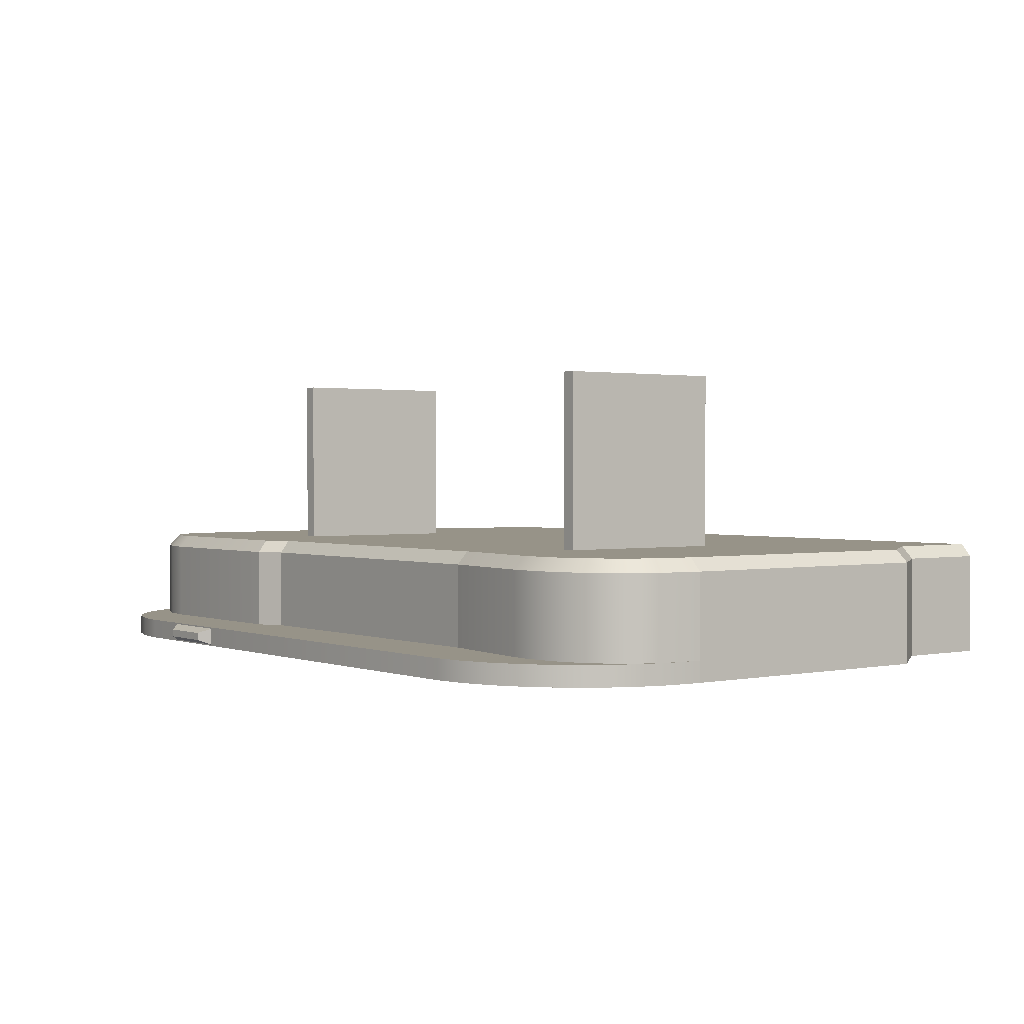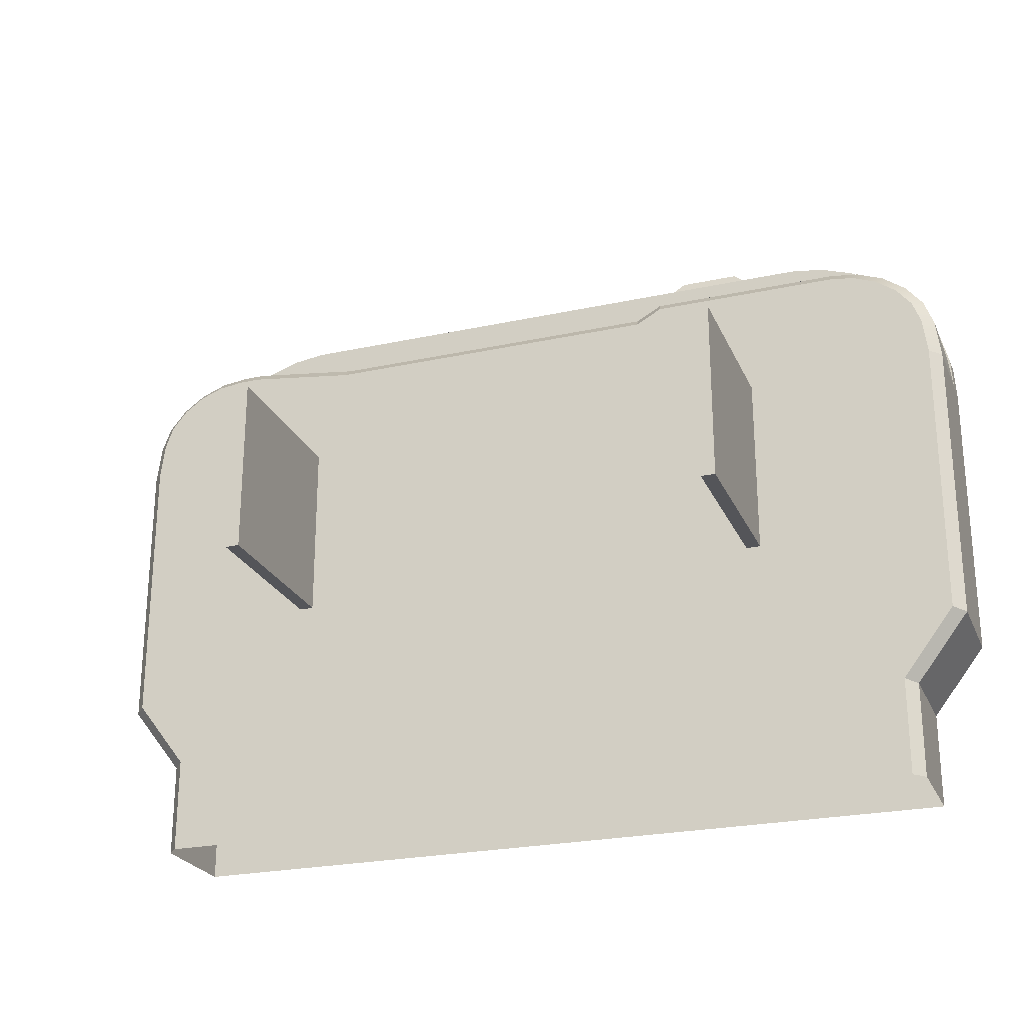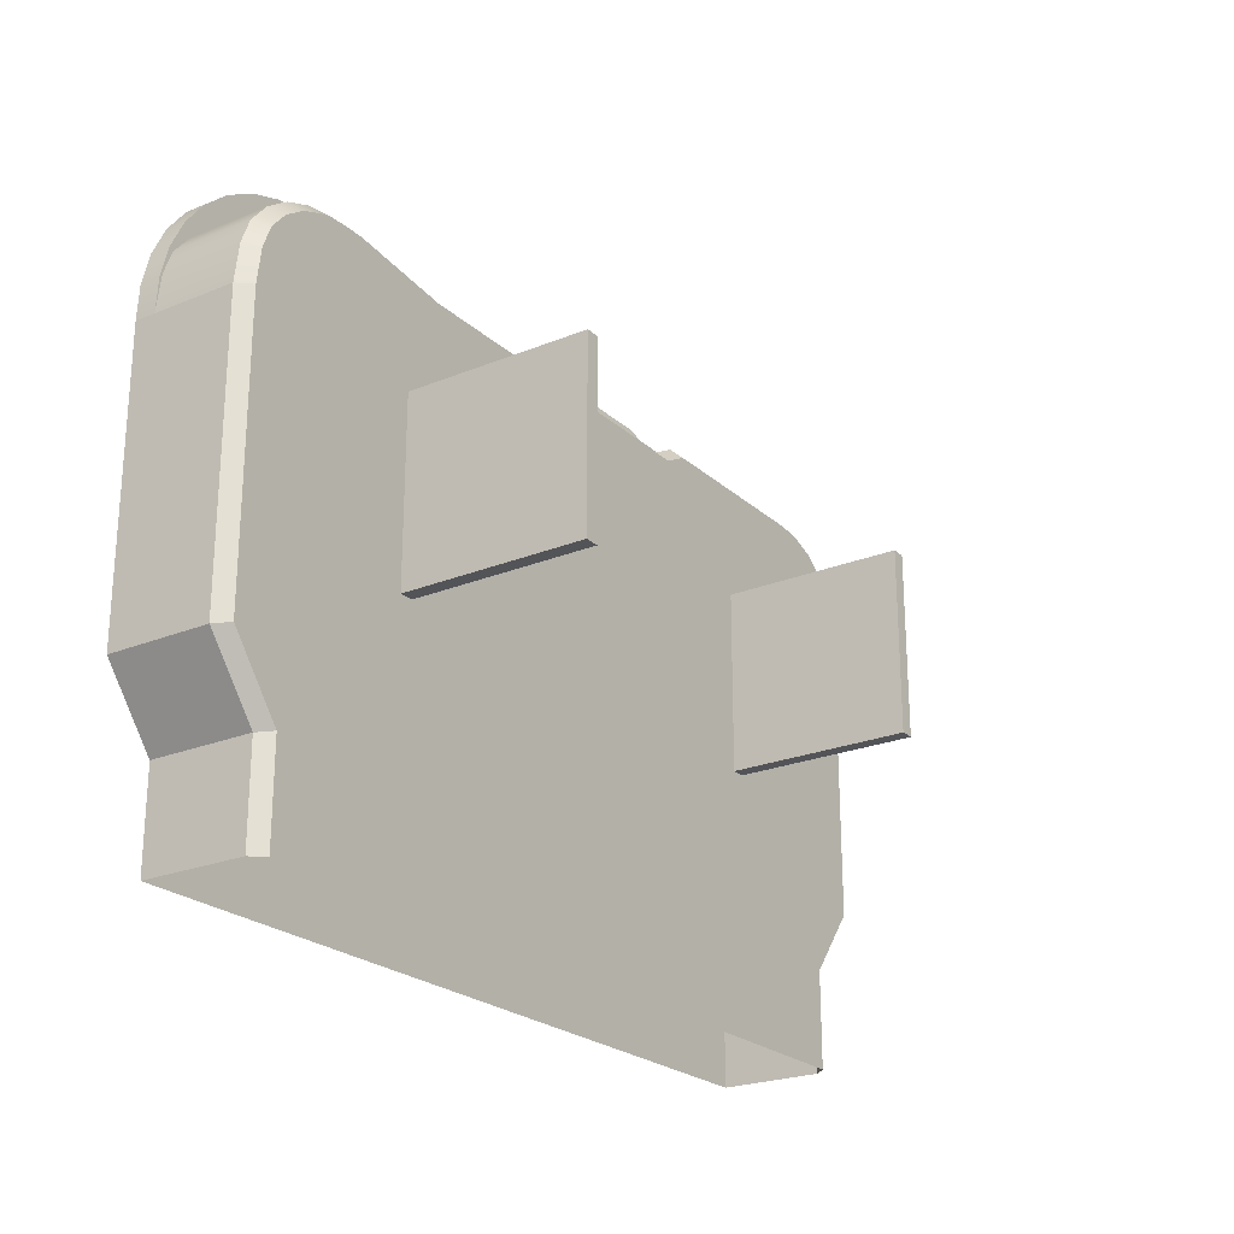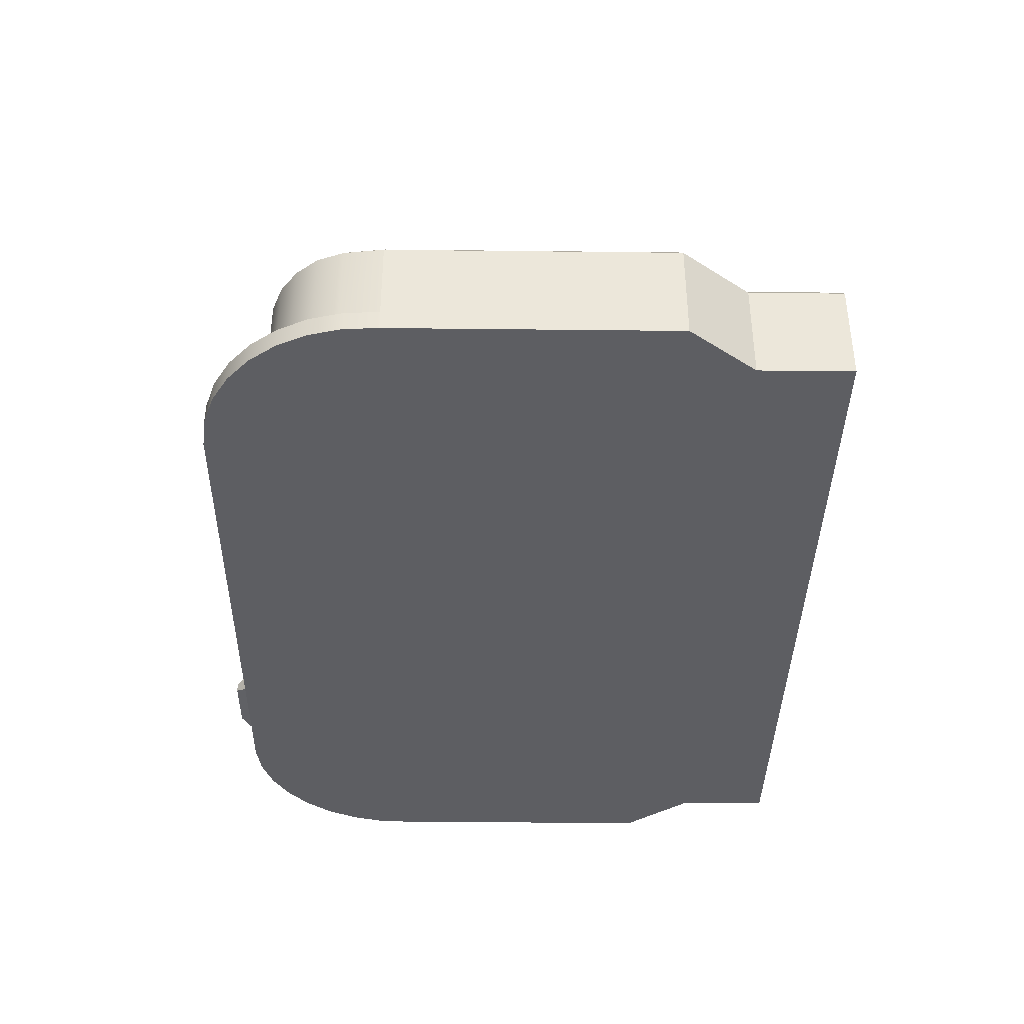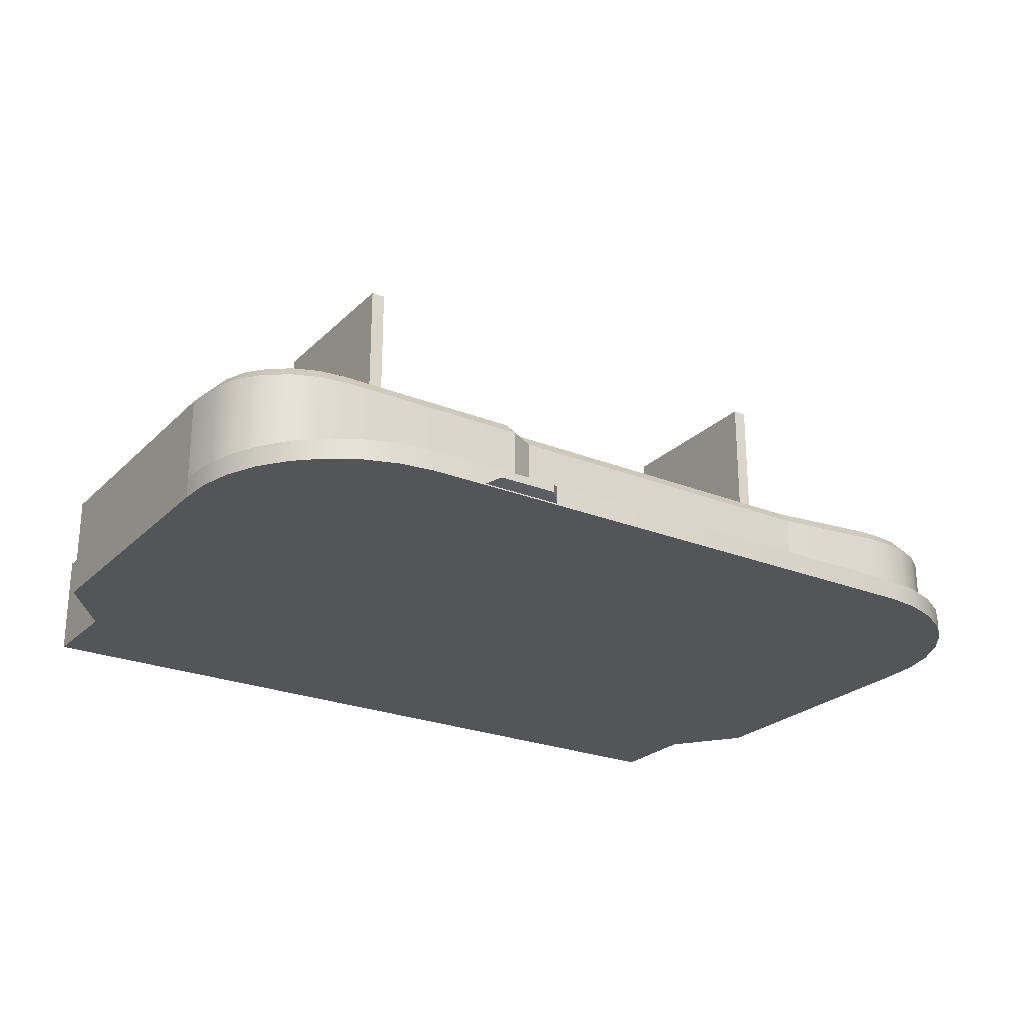
<metadata>
{"format":"obj","ext":"obj","renderer":"f3d","projection":"perspective","resolution":1024,"background":"white","views":[{"elev":1.3,"azim":-127.3,"up":"+Z"},{"elev":-24.6,"azim":19.6,"up":"+Y"},{"elev":-23.5,"azim":-55.5,"up":"+Y"},{"elev":-38.6,"azim":-90.8,"up":"+Z"},{"elev":-24.6,"azim":146.7,"up":"+Z"}]}
</metadata>
<code>
g MetroArea_Prop_Checkin_02
v 0.6636 1.312e-07 -1.526e-07
v 0.6636 1.401e-07 0.1701
v 0.6636 0.1555 0.1701
v 0.6636 0.1555 -1.526e-07
v 0.75 0.7377 1.526e-07
v 0.75 0.2672 -1.526e-07
v 0.75 0.2672 0.1701
v 0.75 0.7377 0.1701
v 0.7305 0.2713 0.1911
v 0.7306 0.7377 0.1911
v 0.75 0.7377 0.1701
v 0.75 0.2672 0.1701
v 0.6448 1.025e-07 0.1911
v 0.6448 0.1592 0.1911
v 0.6636 0.1555 0.1701
v 0.6636 1.401e-07 0.1701
v 0.7305 0.2713 0.1911
v 0.75 0.2672 0.1701
v 0.6636 0.1555 0.1701
v 0.6448 0.1592 0.1911
v -0.7305 0.2713 0.1911
v -0.75 0.2672 0.1701
v -0.75 0.7377 0.1701
v -0.7306 0.7377 0.1911
v -0.6448 1.025e-07 0.1911
v -0.6636 1.401e-07 0.1701
v -0.6636 0.1555 0.1701
v -0.6448 0.1592 0.1911
v -0.7305 0.2713 0.1911
v -0.6448 0.1592 0.1911
v -0.6636 0.1555 0.1701
v -0.75 0.2672 0.1701
v 0.2151 0.9048 0.02185
v 0.2151 0.9048 0.1701
v -0.351 0.9048 0.1701
v -0.351 0.9048 0.02185
v 0.5701 0.928 0.02184
v 0.2574 0.928 0.1701
v 0.2574 0.928 0.02185
v 0.5701 0.928 0.1701
v 0.6167 0.9222 0.1701
v 0.6167 0.9222 0.02184
v 0.6601 0.9054 0.02185
v 0.6601 0.9054 0.1701
v 0.6973 0.8786 0.1701
v 0.6973 0.8786 0.02186
v 0.7259 0.8436 0.02187
v 0.7259 0.8436 0.1701
v 0.7419 0.8016 0.02188
v 0.7419 0.8016 0.1701
v 0.75 0.7377 0.1701
v 0.75 0.7377 1.526e-07
v -0.351 0.9048 0.02185
v -0.351 0.9048 0.1701
v -0.5334 0.928 0.1701
v -0.5334 0.928 0.02185
v -0.5701 0.928 0.02184
v -0.5701 0.928 0.1701
v -0.6167 0.9222 0.1701
v -0.6167 0.9222 0.02184
v -0.6601 0.9054 0.1701
v -0.6601 0.9054 0.02185
v -0.6973 0.8786 0.02186
v -0.6973 0.8786 0.1701
v -0.7259 0.8436 0.1701
v -0.7259 0.8436 0.02187
v -0.7419 0.8016 0.1701
v -0.7419 0.8016 0.02188
v -0.75 0.7377 0.1701
v -0.75 0.7377 3.685e-05
v 0.2151 0.9048 0.02185
v 0.2574 0.928 0.02185
v 0.2574 0.928 0.1701
v 0.2151 0.9048 0.1701
v 0.5701 0.9092 0.1911
v 0.2627 0.9092 0.1911
v 0.2574 0.928 0.1701
v 0.5701 0.928 0.1701
v 0.6167 0.9222 0.1701
v 0.6118 0.904 0.1911
v 0.6505 0.8889 0.1911
v 0.6601 0.9054 0.1701
v 0.6837 0.865 0.1911
v 0.6973 0.8786 0.1701
v 0.7259 0.8436 0.1701
v 0.7091 0.834 0.1911
v 0.7231 0.7966 0.1911
v 0.7419 0.8016 0.1701
v 0.75 0.7377 0.1701
v 0.7306 0.7377 0.1911
v -0.7231 0.7966 0.1911
v -0.7306 0.7377 0.1911
v -0.75 0.7377 0.1701
v -0.7419 0.8016 0.1701
v -0.7091 0.834 0.1911
v -0.7259 0.8436 0.1701
v -0.6837 0.865 0.1911
v -0.6973 0.8786 0.1701
v -0.6505 0.8889 0.1911
v -0.6601 0.9054 0.1701
v -0.6118 0.904 0.1911
v -0.6167 0.9222 0.1701
v -0.5701 0.928 0.1701
v -0.5696 0.9092 0.1911
v -0.5334 0.928 0.1701
v -0.5334 0.9092 0.1911
v -0.351 0.8861 0.1911
v -0.351 0.9048 0.1701
v 0.2201 0.886 0.1911
v -0.351 0.8861 0.1911
v -0.351 0.9048 0.1701
v 0.2151 0.9048 0.1701
v 0.2627 0.9092 0.1911
v 0.2201 0.886 0.1911
v 0.2151 0.9048 0.1701
v 0.2574 0.928 0.1701
v 0.7091 0.834 0.1911
v 0.6505 0.8889 0.1911
v 0.6837 0.865 0.1911
v 0.6118 0.904 0.1911
v 0.7231 0.7966 0.1911
v 0.7306 0.7377 0.1911
v 0.5701 0.9092 0.1911
v 0.2627 0.9092 0.1911
v 0.2201 0.886 0.1911
v -0.351 0.8861 0.1911
v -0.7306 0.7377 0.1911
v -0.5334 0.9092 0.1911
v -0.5696 0.9092 0.1911
v -0.6118 0.904 0.1911
v -0.7231 0.7966 0.1911
v -0.6505 0.8889 0.1911
v -0.7091 0.834 0.1911
v -0.6837 0.865 0.1911
v 0.6636 0.1555 -1.526e-07
v 0.6636 0.1555 0.1701
v 0.75 0.2672 0.1701
v 0.75 0.2672 -1.526e-07
v 0.7305 0.2713 0.1911
v -0.7306 0.7377 0.1911
v 0.7306 0.7377 0.1911
v -0.7305 0.2713 0.1911
v -0.6448 0.1592 0.1911
v 0.6448 0.1592 0.1911
v 0.6448 1.025e-07 0.1911
v -0.6448 1.025e-07 0.1911
v -0.75 0.7377 0.1701
v -0.75 0.2672 0.1701
v -0.75 0.2672 0.0001283
v -0.75 0.7377 3.685e-05
v -0.6636 1.401e-07 0.1701
v -0.6636 1.273e-07 0.0001802
v -0.6636 0.1555 0.00015
v -0.6636 0.1555 0.1701
v -0.6636 0.1555 0.1701
v -0.6636 0.1555 0.00015
v -0.75 0.2672 0.0001283
v -0.75 0.2672 0.1701
v 0.6636 1.312e-07 -1.526e-07
v -0.6636 0.1555 0.00015
v -0.6636 1.273e-07 0.0001802
v 0.6636 0.1555 -1.526e-07
v -0.75 0.2672 0.0001283
v 0.75 0.2672 -1.526e-07
v -0.75 0.7377 3.685e-05
v 0.75 0.7377 1.526e-07
v 0.4226 0.4211 0.4889
v 0.3992 0.4211 0.4889
v 0.3992 0.7212 0.4889
v 0.4226 0.7212 0.4889
v 0.3992 0.7212 0.4889
v 0.3992 0.7212 0.1818
v 0.4226 0.7212 0.1818
v 0.4226 0.7212 0.4889
v 0.3992 0.4211 0.1818
v 0.3992 0.4211 0.4889
v 0.4226 0.4211 0.4889
v 0.4226 0.4211 0.1818
v 0.3992 0.7212 0.4889
v 0.3992 0.4211 0.4889
v 0.3992 0.4211 0.1818
v 0.3992 0.7212 0.1818
v 0.4226 0.4211 0.4889
v 0.4226 0.7212 0.4889
v 0.4226 0.7212 0.1818
v 0.4226 0.4211 0.1818
v 0.75 0.7377 0.03396
v 0.7468 0.7939 4.578e-07
v 0.75 0.7377 5.341e-07
v 0.7468 0.7939 0.03396
v 0.7329 0.8481 3.815e-07
v 0.7329 0.8481 0.03396
v 0.7087 0.8984 0.03396
v 0.7087 0.8984 3.815e-07
v 0.675 0.9429 0.03396
v 0.675 0.9429 3.052e-07
v 0.6329 0.9801 0.03396
v 0.6329 0.9801 3.052e-07
v 0.5843 1.008 0.03396
v 0.5843 1.008 3.052e-07
v 0.531 1.027 0.03396
v 0.531 1.027 1.526e-07
v 0.4754 1.034 0.03396
v 0.4754 1.034 1.526e-07
v -0.4754 1.034 0.03396
v -0.4754 1.034 1.526e-07
v -0.531 1.027 0.03396
v -0.531 1.027 1.526e-07
v -0.5843 1.008 0.03396
v -0.5843 1.008 3.052e-07
v -0.6329 0.9801 0.03396
v -0.6329 0.9801 3.052e-07
v -0.675 0.9429 0.03396
v -0.675 0.9429 3.052e-07
v -0.7087 0.8984 0.03396
v -0.7087 0.8984 3.815e-07
v -0.7329 0.8481 0.03396
v -0.7329 0.8481 3.815e-07
v -0.7468 0.7939 0.03396
v -0.7468 0.7939 4.578e-07
v -0.75 0.7377 0.03396
v -0.75 0.7377 5.341e-07
v 0.5843 1.008 0.03396
v 0.6329 0.9801 0.03396
v 0.675 0.9429 0.03396
v 0.7087 0.8984 0.03396
v 0.7329 0.8481 0.03396
v 0.7468 0.7939 0.03396
v 0.531 1.027 0.03396
v 0.4754 1.034 0.03396
v 0.75 0.7377 0.03396
v -0.75 0.7377 0.03396
v -0.4754 1.034 0.03396
v -0.531 1.027 0.03396
v -0.7468 0.7939 0.03396
v -0.5843 1.008 0.03396
v -0.7329 0.8481 0.03396
v -0.6329 0.9801 0.03396
v -0.675 0.9429 0.03396
v -0.7087 0.8984 0.03396
v 0.675 0.9429 3.052e-07
v 0.6329 0.9801 3.052e-07
v 0.5843 1.008 3.052e-07
v 0.7087 0.8984 3.815e-07
v 0.7329 0.8481 3.815e-07
v 0.7468 0.7939 4.578e-07
v 0.531 1.027 1.526e-07
v 0.75 0.7377 5.341e-07
v 0.4754 1.034 1.526e-07
v -0.4754 1.034 1.526e-07
v -0.75 0.7377 5.341e-07
v -0.531 1.027 1.526e-07
v -0.7468 0.7939 4.578e-07
v -0.5843 1.008 3.052e-07
v -0.7329 0.8481 3.815e-07
v -0.6329 0.9801 3.052e-07
v -0.675 0.9429 3.052e-07
v -0.7087 0.8984 3.815e-07
v 0.2664 1.052 0.01045
v 0.3643 1.052 0.01045
v 0.3643 1.052 0.02351
v 0.2664 1.052 0.02351
v 0.2481 1.034 0.03174
v 0.2664 1.052 0.02351
v 0.3643 1.052 0.02351
v 0.3825 1.034 0.03174
v 0.3825 1.034 0.03174
v 0.3643 1.052 0.02351
v 0.3643 1.052 0.01045
v 0.3825 1.034 0.00222
v 0.3825 1.034 0.00222
v 0.3643 1.052 0.01045
v 0.2664 1.052 0.01045
v 0.2481 1.034 0.00222
v 0.2481 1.034 0.00222
v 0.2664 1.052 0.01045
v 0.2664 1.052 0.02351
v 0.2481 1.034 0.03174
v -0.4226 0.4211 0.4889
v -0.4226 0.7212 0.4889
v -0.3992 0.7212 0.4889
v -0.3992 0.4211 0.4889
v -0.4226 0.7212 0.1818
v -0.3992 0.7212 0.1818
v -0.3992 0.7212 0.4889
v -0.4226 0.7212 0.4889
v -0.4226 0.4211 0.4889
v -0.3992 0.4211 0.4889
v -0.3992 0.4211 0.1818
v -0.4226 0.4211 0.1818
v -0.3992 0.7212 0.4889
v -0.3992 0.7212 0.1818
v -0.3992 0.4211 0.1818
v -0.3992 0.4211 0.4889
v -0.4226 0.4211 0.4889
v -0.4226 0.4211 0.1818
v -0.4226 0.7212 0.1818
v -0.4226 0.7212 0.4889
g MetroArea_Prop_Checkin_02_0
f 3 2 1
f 4 3 1
f 7 6 5
f 8 7 5
f 11 10 9
f 12 11 9
f 15 14 13
f 16 15 13
f 19 18 17
f 20 19 17
f 23 22 21
f 24 23 21
f 27 26 25
f 28 27 25
f 31 30 29
f 32 31 29
f 35 34 33
f 36 35 33
f 39 38 37
f 38 40 37
f 40 41 37
f 41 42 37
f 43 42 41
f 44 43 41
f 44 45 43
f 45 46 43
f 47 46 45
f 48 47 45
f 49 47 48
f 50 49 48
f 50 51 49
f 51 52 49
f 55 54 53
f 56 55 53
f 55 56 57
f 58 55 57
f 59 58 57
f 60 59 57
f 61 59 60
f 62 61 60
f 61 62 63
f 64 61 63
f 65 64 63
f 66 65 63
f 67 65 66
f 68 67 66
f 67 68 69
f 68 70 69
f 73 72 71
f 74 73 71
f 77 76 75
f 78 77 75
f 79 78 75
f 80 79 75
f 79 80 81
f 82 79 81
f 82 81 83
f 84 82 83
f 85 84 83
f 86 85 83
f 85 86 87
f 88 85 87
f 89 88 87
f 90 89 87
f 93 92 91
f 94 93 91
f 94 91 95
f 96 94 95
f 96 95 97
f 98 96 97
f 98 97 99
f 100 98 99
f 100 99 101
f 102 100 101
f 102 101 103
f 101 104 103
f 103 104 105
f 104 106 105
f 105 106 107
f 108 105 107
f 111 110 109
f 112 111 109
f 115 114 113
f 116 115 113
f 119 118 117
f 118 120 117
f 120 121 117
f 122 121 120
f 123 122 120
f 124 122 123
f 124 125 122
f 122 125 126
f 127 122 126
f 128 127 126
f 129 127 128
f 127 129 130
f 131 127 130
f 131 130 132
f 133 131 132
f 134 133 132
f 137 136 135
f 138 137 135
f 141 140 139
f 140 142 139
f 142 143 139
f 143 144 139
f 145 144 143
f 146 145 143
f 149 148 147
f 150 149 147
f 153 152 151
f 154 153 151
f 157 156 155
f 158 157 155
f 161 160 159
f 160 162 159
f 160 163 162
f 163 164 162
f 164 163 165
f 166 164 165
f 169 168 167
f 170 169 167
f 173 172 171
f 174 173 171
f 177 176 175
f 178 177 175
f 181 180 179
f 182 181 179
f 185 184 183
f 186 185 183
f 189 188 187
f 188 190 187
f 188 191 190
f 191 192 190
f 192 191 193
f 191 194 193
f 193 194 195
f 194 196 195
f 195 196 197
f 196 198 197
f 197 198 199
f 198 200 199
f 199 200 201
f 200 202 201
f 201 202 203
f 202 204 203
f 203 204 205
f 204 206 205
f 205 206 207
f 206 208 207
f 207 208 209
f 208 210 209
f 209 210 211
f 210 212 211
f 211 212 213
f 212 214 213
f 213 214 215
f 214 216 215
f 215 216 217
f 216 218 217
f 219 217 218
f 220 219 218
f 221 219 220
f 222 221 220
f 225 224 223
f 226 225 223
f 223 227 226
f 227 223 228
f 223 229 228
f 229 230 228
f 230 231 228
f 232 231 230
f 233 232 230
f 233 234 232
f 234 235 232
f 234 236 235
f 236 237 235
f 237 236 238
f 238 239 237
f 239 240 237
f 243 242 241
f 243 241 244
f 244 245 243
f 245 246 243
f 246 247 243
f 246 248 247
f 248 249 247
f 250 249 248
f 251 250 248
f 252 250 251
f 253 252 251
f 254 252 253
f 255 254 253
f 256 254 255
f 255 257 256
f 255 258 257
f 261 260 259
f 262 261 259
f 265 264 263
f 266 265 263
f 269 268 267
f 270 269 267
f 273 272 271
f 274 273 271
f 277 276 275
f 278 277 275
f 281 280 279
f 282 281 279
f 285 284 283
f 286 285 283
f 289 288 287
f 290 289 287
f 293 292 291
f 294 293 291
f 297 296 295
f 298 297 295

</code>
